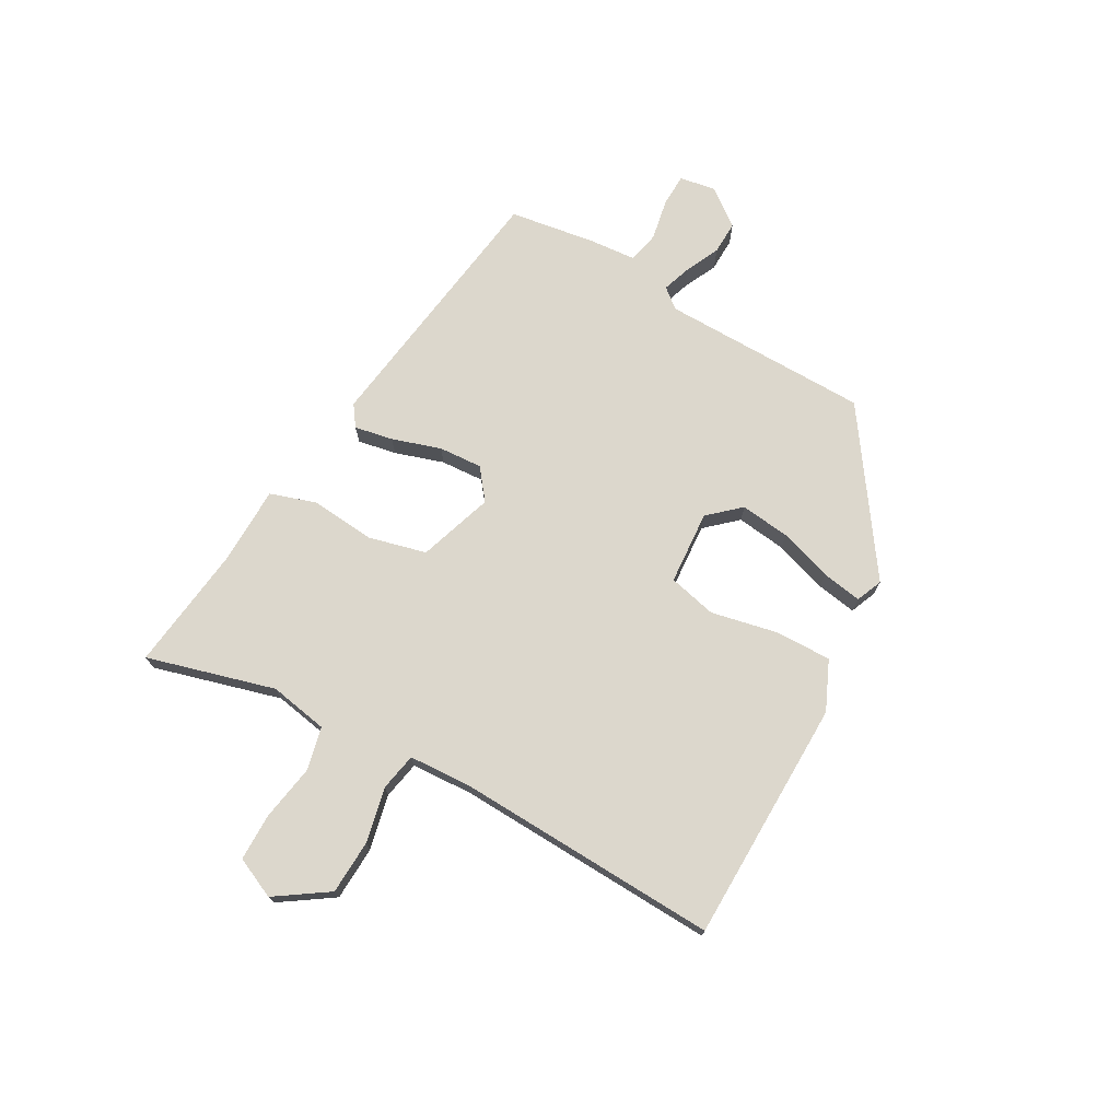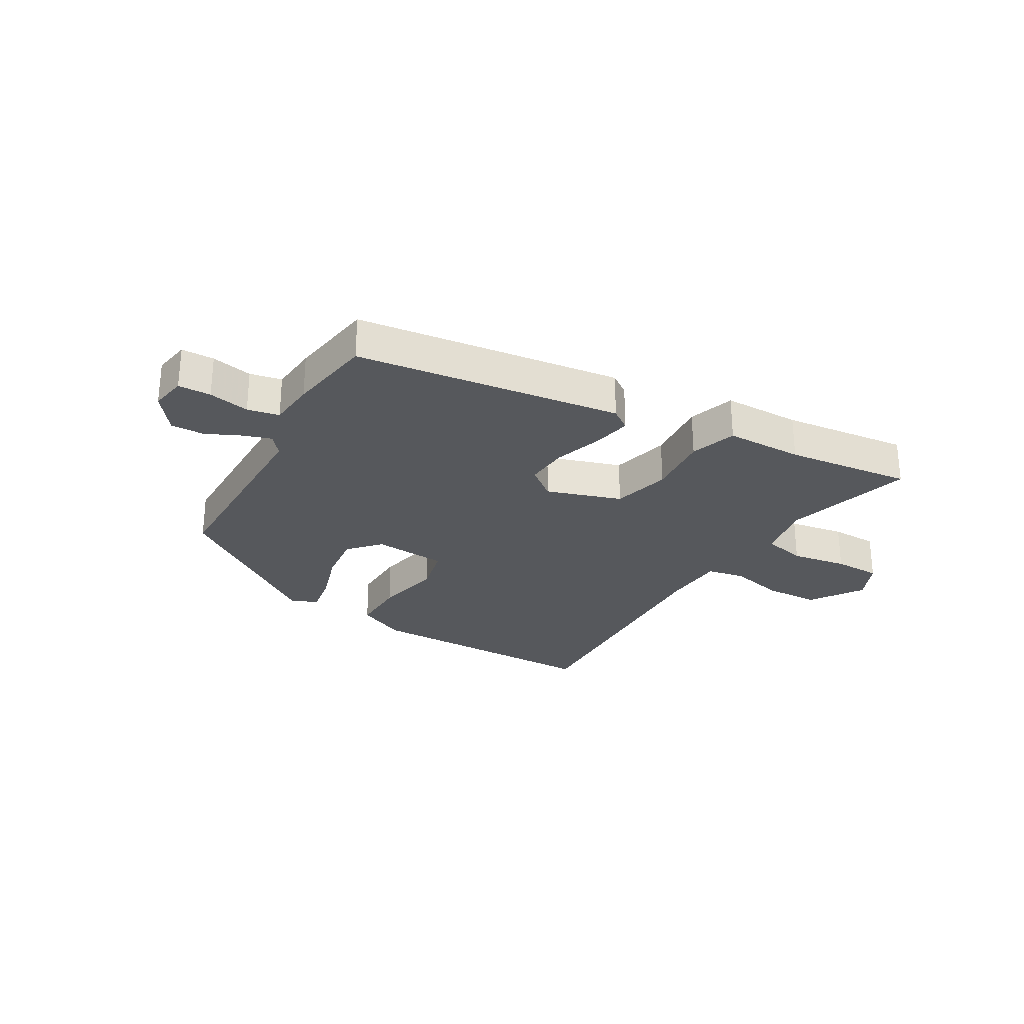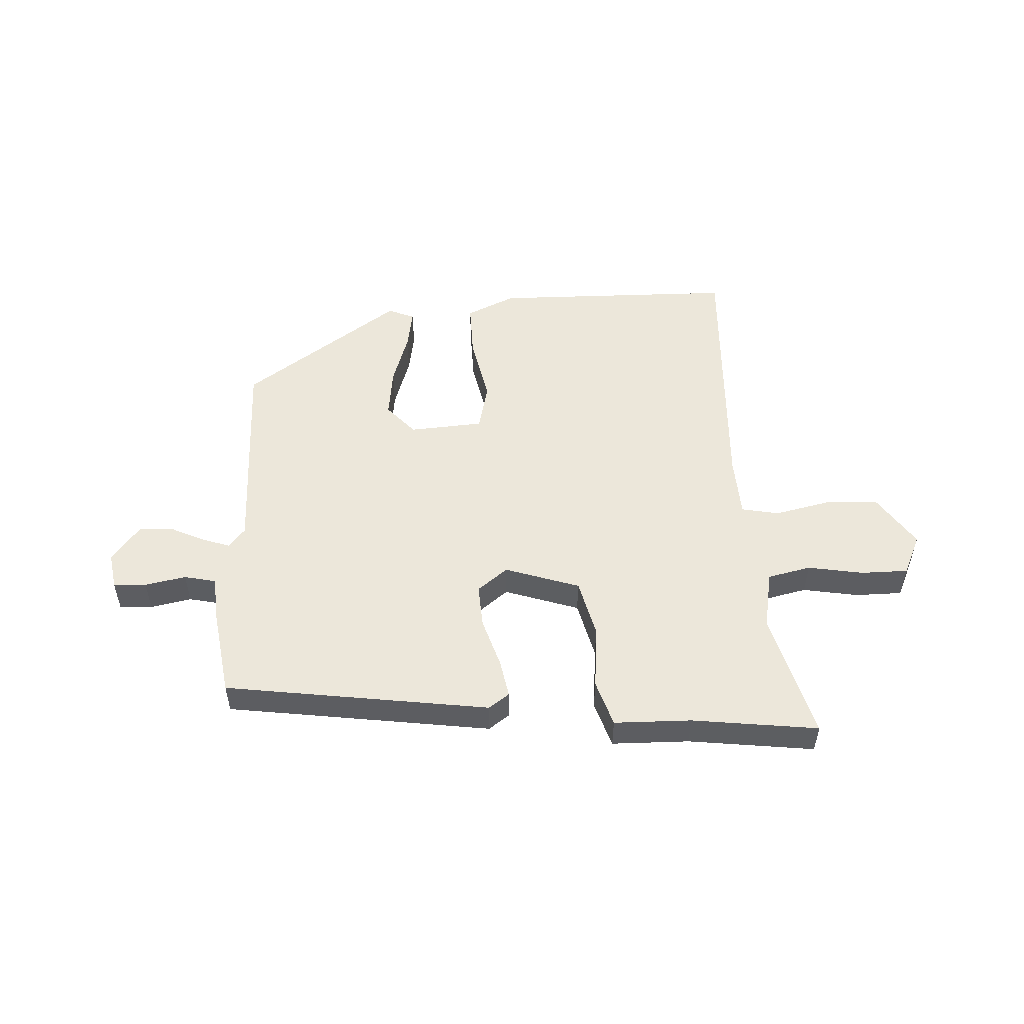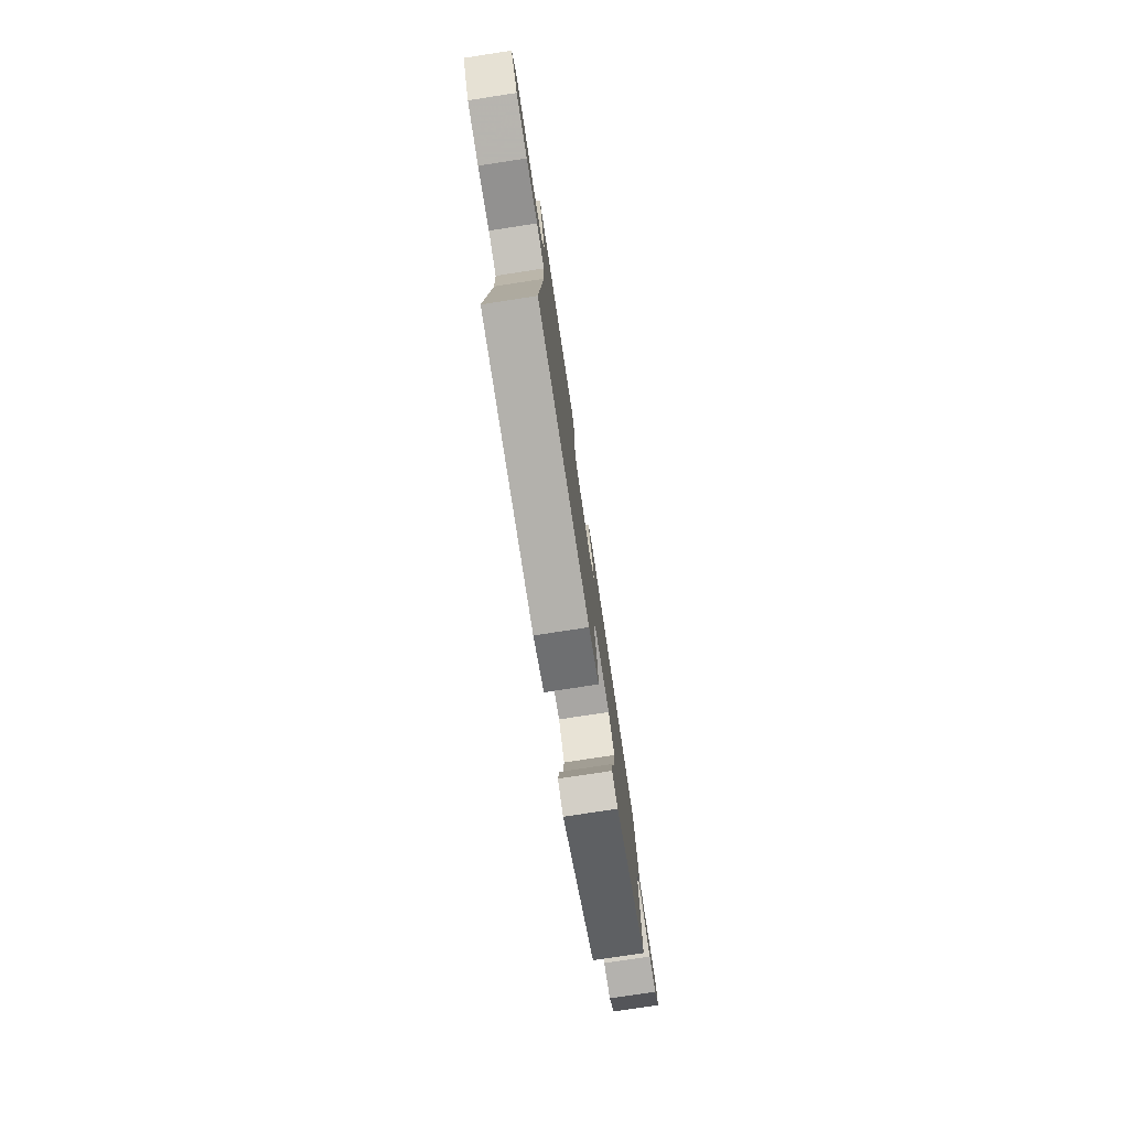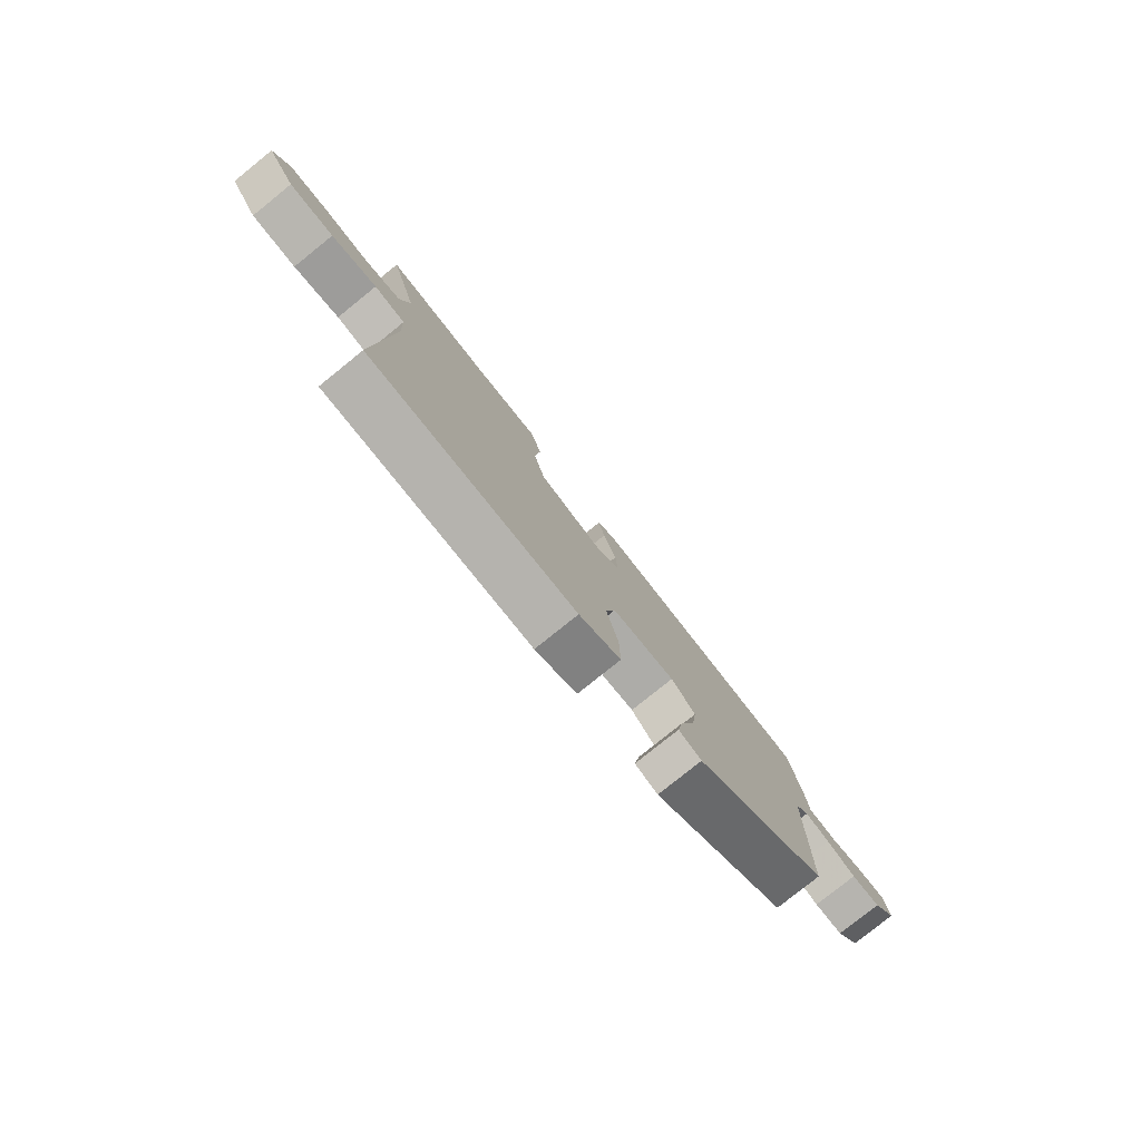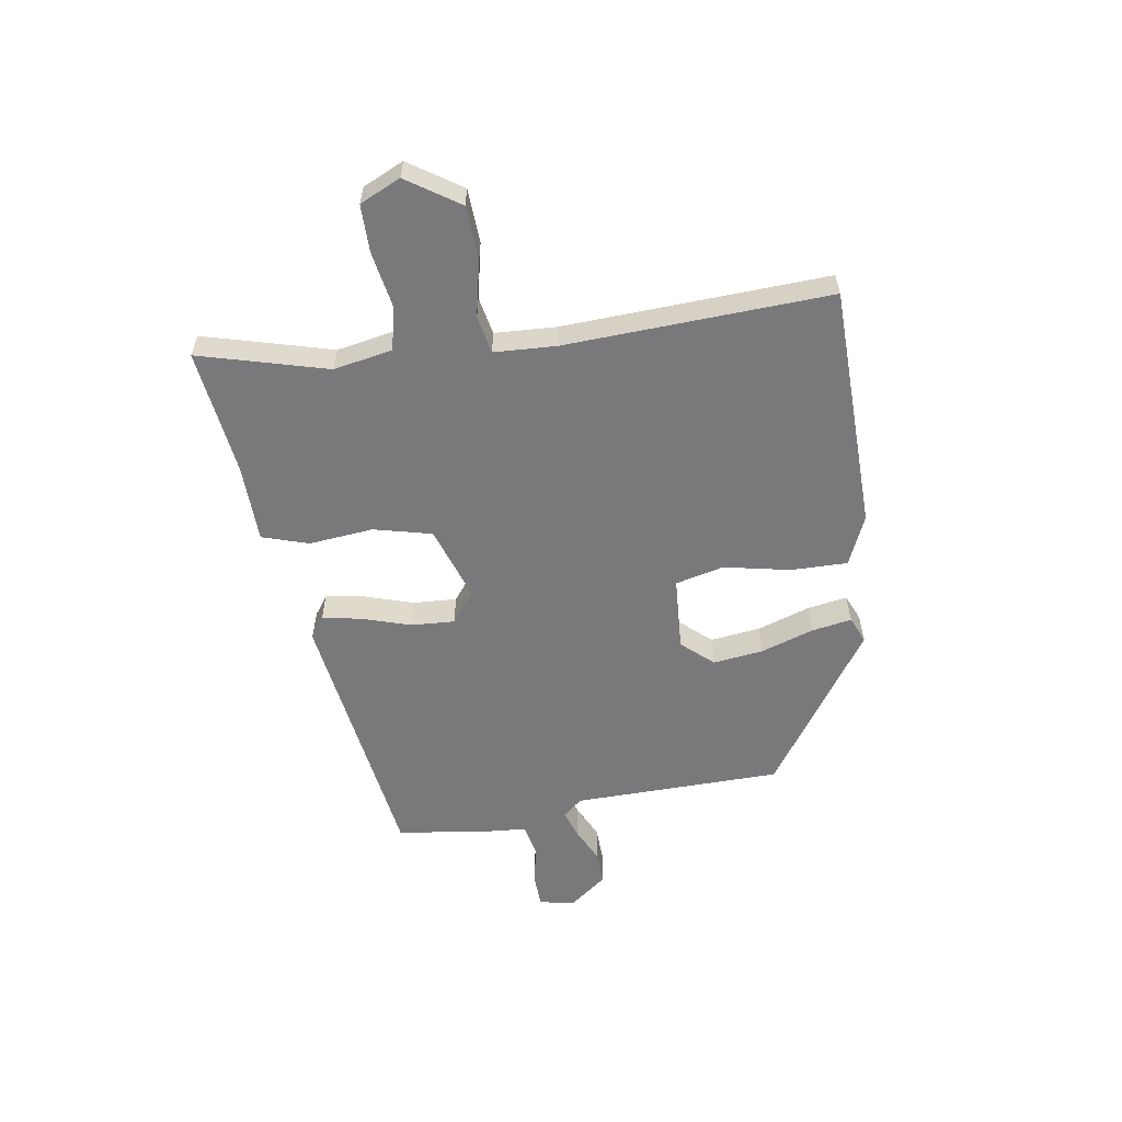
<metadata>
{"format":"obj","ext":"obj","renderer":"f3d","projection":"perspective","resolution":1024,"background":"white","views":[{"elev":73.0,"azim":118.9,"up":"+Y"},{"elev":-28.0,"azim":-31.0,"up":"+Y"},{"elev":52.6,"azim":-3.3,"up":"+Y"},{"elev":-77.8,"azim":98.7,"up":"+Z"},{"elev":-79.3,"azim":128.8,"up":"+Z"},{"elev":-57.9,"azim":98.8,"up":"+Y"}]}
</metadata>
<code>
v -0.476 0.07 0.393
v -0.025 0.07 0.459
v 0.011 0.07 0.434
v -0.001 0.07 0.368
v -0.027 0.07 0.285
v -0.031 0.07 0.211
v 0.021 0.07 0.171
v 0.148 0.07 0.214
v 0.172 0.07 0.313
v 0.161 0.07 0.422
v 0.186 0.07 0.501
v 0.318 0.07 0.504
v 0.533 0.07 0.532
v 0.474 0.07 0.314
v 0.493 0.07 0.214
v 0.567 0.07 0.198
v 0.662 0.07 0.215
v 0.742 0.07 0.215
v 0.774 0.07 0.146
v 0.715 0.07 0.057
v 0.623 0.07 0.052
v 0.529 0.07 0.072
v 0.465 0.07 0.059
v 0.46 0.07 -0.046
v 0.482 0.07 -0.495
v 0.068 0.07 -0.504
v -0.016 0.07 -0.467
v -0.015 0.07 -0.371
v 0.008 0.07 -0.258
v -0.012 0.07 -0.176
v -0.138 0.07 -0.168
v -0.185 0.07 -0.221
v -0.174 0.07 -0.306
v -0.144 0.07 -0.396
v -0.132 0.07 -0.464
v -0.177 0.07 -0.483
v -0.446 0.07 -0.3
v -0.453 0.07 0.055
v -0.481 0.07 0.088
v -0.53 0.07 0.071
v -0.588 0.07 0.043
v -0.645 0.07 0.041
v -0.693 0.07 0.103
v -0.683 0.07 0.165
v -0.627 0.07 0.167
v -0.557 0.07 0.154
v -0.503 0.07 0.166
v -0.497 0.07 0.246
v -0.476 0 0.393
v -0.025 0 0.459
v 0.011 0 0.434
v -0.001 0 0.368
v -0.027 0 0.285
v -0.031 0 0.211
v 0.021 0 0.171
v 0.148 0 0.214
v 0.172 0 0.313
v 0.161 0 0.422
v 0.186 0 0.501
v 0.318 0 0.504
v 0.533 0 0.532
v 0.474 0 0.314
v 0.493 0 0.214
v 0.567 0 0.198
v 0.662 0 0.215
v 0.742 0 0.215
v 0.774 0 0.146
v 0.715 0 0.057
v 0.623 0 0.052
v 0.529 0 0.072
v 0.465 0 0.059
v 0.46 0 -0.046
v 0.482 0 -0.495
v 0.068 0 -0.504
v -0.016 0 -0.467
v -0.015 0 -0.371
v 0.008 0 -0.258
v -0.012 0 -0.176
v -0.138 0 -0.168
v -0.185 0 -0.221
v -0.174 0 -0.306
v -0.144 0 -0.396
v -0.132 0 -0.464
v -0.177 0 -0.483
v -0.446 0 -0.3
v -0.453 0 0.055
v -0.481 0 0.088
v -0.53 0 0.071
v -0.588 0 0.043
v -0.645 0 0.041
v -0.693 0 0.103
v -0.683 0 0.165
v -0.627 0 0.167
v -0.557 0 0.154
v -0.503 0 0.166
v -0.497 0 0.246
f 3 4 5
f 2 3 5
f 1 2 5
f 48 1 5
f 47 48 5
f 44 45 46
f 43 44 46
f 42 43 46
f 41 42 46
f 40 41 46
f 39 40 46 47
f 47 5 6
f 39 47 6
f 38 39 6
f 36 37 38
f 35 36 38
f 34 35 38
f 33 34 38
f 32 33 38
f 38 6 7
f 32 38 7
f 31 32 7
f 27 28 29
f 26 27 29
f 25 26 29
f 24 25 29
f 23 24 29 30
f 20 21 22
f 19 20 22
f 18 19 22
f 17 18 22
f 16 17 22
f 15 16 22 23
f 31 7 8
f 30 31 8
f 23 30 8
f 15 23 8
f 14 15 8
f 9 10 11 12
f 12 13 14
f 9 12 14
f 8 9 14
f 53 52 51
f 53 51 50
f 53 50 49
f 53 49 96
f 53 96 95
f 94 93 92
f 94 92 91
f 94 91 90
f 94 90 89
f 94 89 88
f 95 94 88 87
f 54 53 95
f 54 95 87
f 54 87 86
f 86 85 84
f 86 84 83
f 86 83 82
f 86 82 81
f 86 81 80
f 55 54 86
f 55 86 80
f 55 80 79
f 77 76 75
f 77 75 74
f 77 74 73
f 77 73 72
f 78 77 72 71
f 70 69 68
f 70 68 67
f 70 67 66
f 70 66 65
f 70 65 64
f 71 70 64 63
f 56 55 79
f 56 79 78
f 56 78 71
f 56 71 63
f 56 63 62
f 60 59 58 57
f 62 61 60
f 62 60 57
f 62 57 56
f 1 49 50 2
f 2 50 51 3
f 3 51 52 4
f 4 52 53 5
f 5 53 54 6
f 6 54 55 7
f 7 55 56 8
f 8 56 57 9
f 9 57 58 10
f 10 58 59 11
f 11 59 60 12
f 12 60 61 13
f 13 61 62 14
f 14 62 63 15
f 15 63 64 16
f 16 64 65 17
f 17 65 66 18
f 18 66 67 19
f 19 67 68 20
f 20 68 69 21
f 21 69 70 22
f 22 70 71 23
f 23 71 72 24
f 24 72 73 25
f 25 73 74 26
f 26 74 75 27
f 27 75 76 28
f 28 76 77 29
f 29 77 78 30
f 30 78 79 31
f 31 79 80 32
f 32 80 81 33
f 33 81 82 34
f 34 82 83 35
f 35 83 84 36
f 36 84 85 37
f 37 85 86 38
f 38 86 87 39
f 39 87 88 40
f 40 88 89 41
f 41 89 90 42
f 42 90 91 43
f 43 91 92 44
f 44 92 93 45
f 45 93 94 46
f 46 94 95 47
f 47 95 96 48
f 48 96 49 1

</code>
